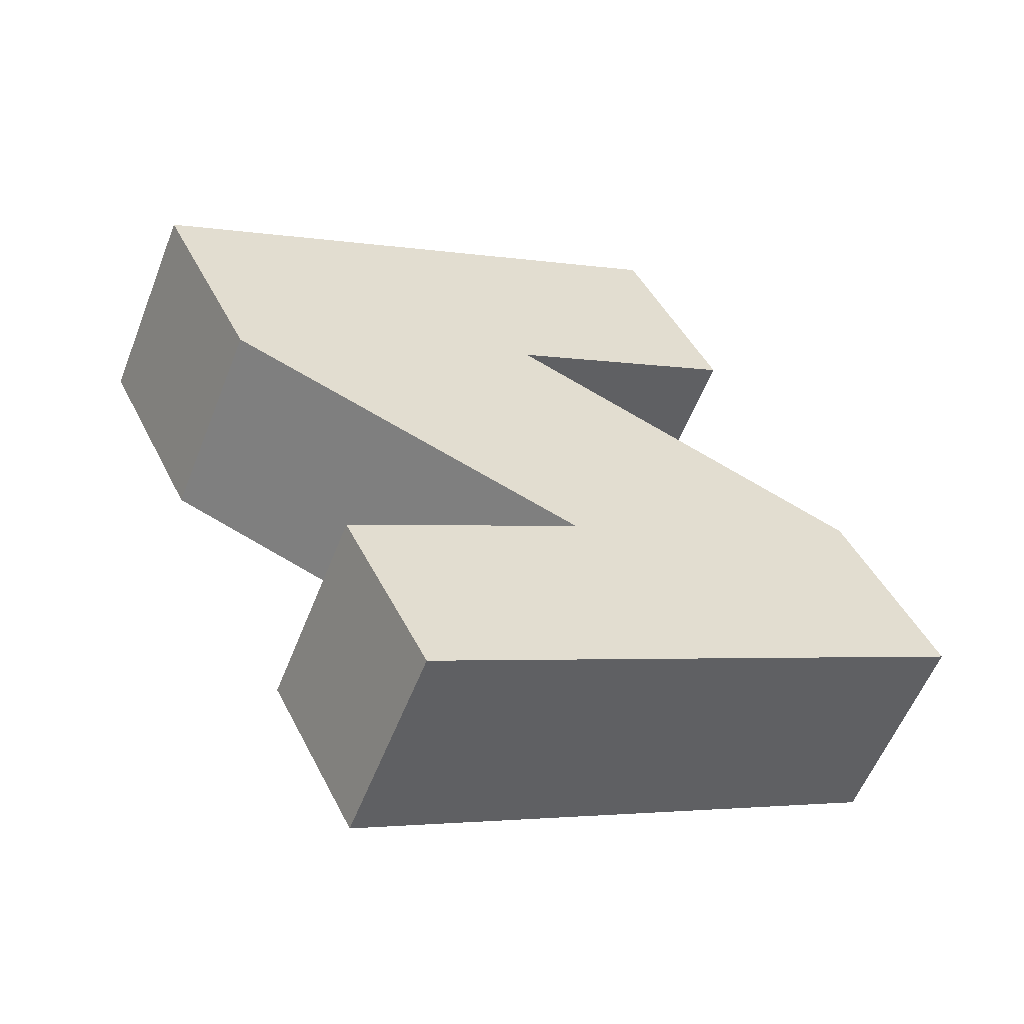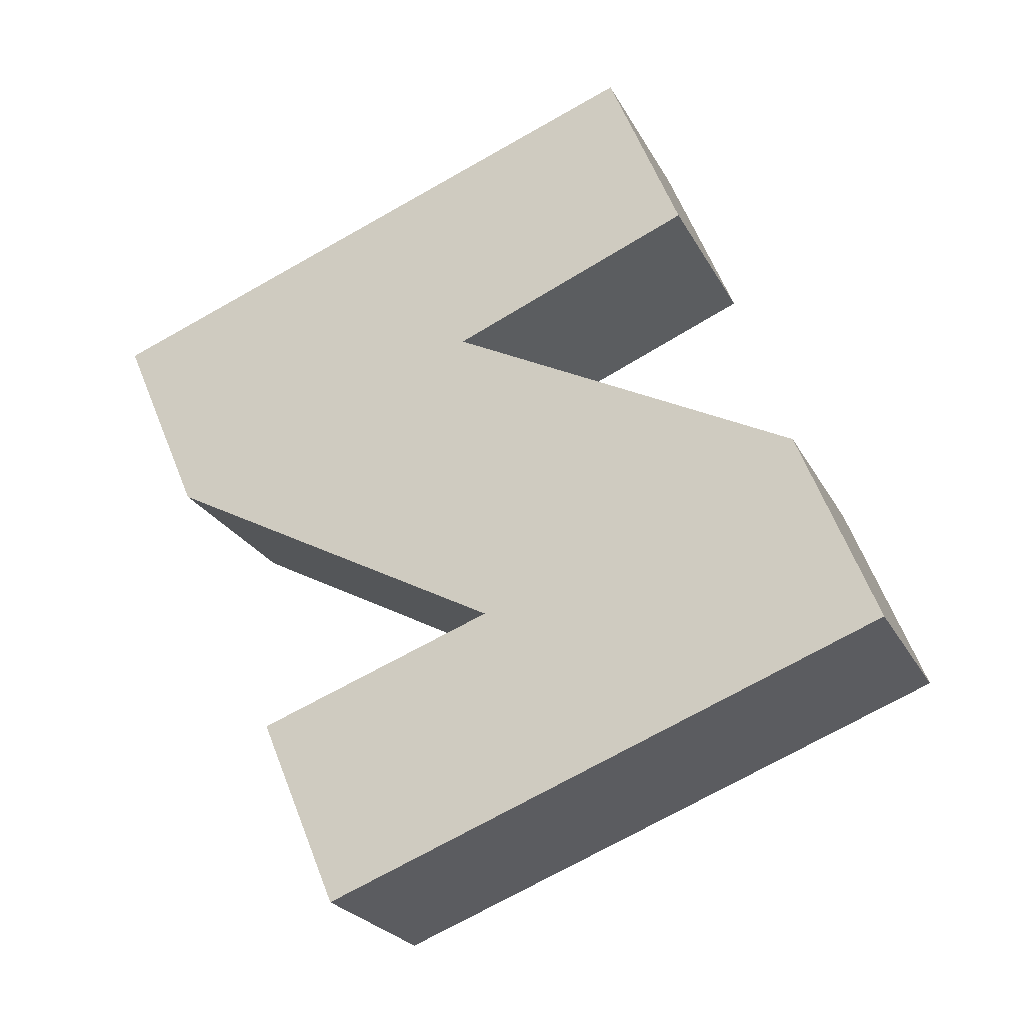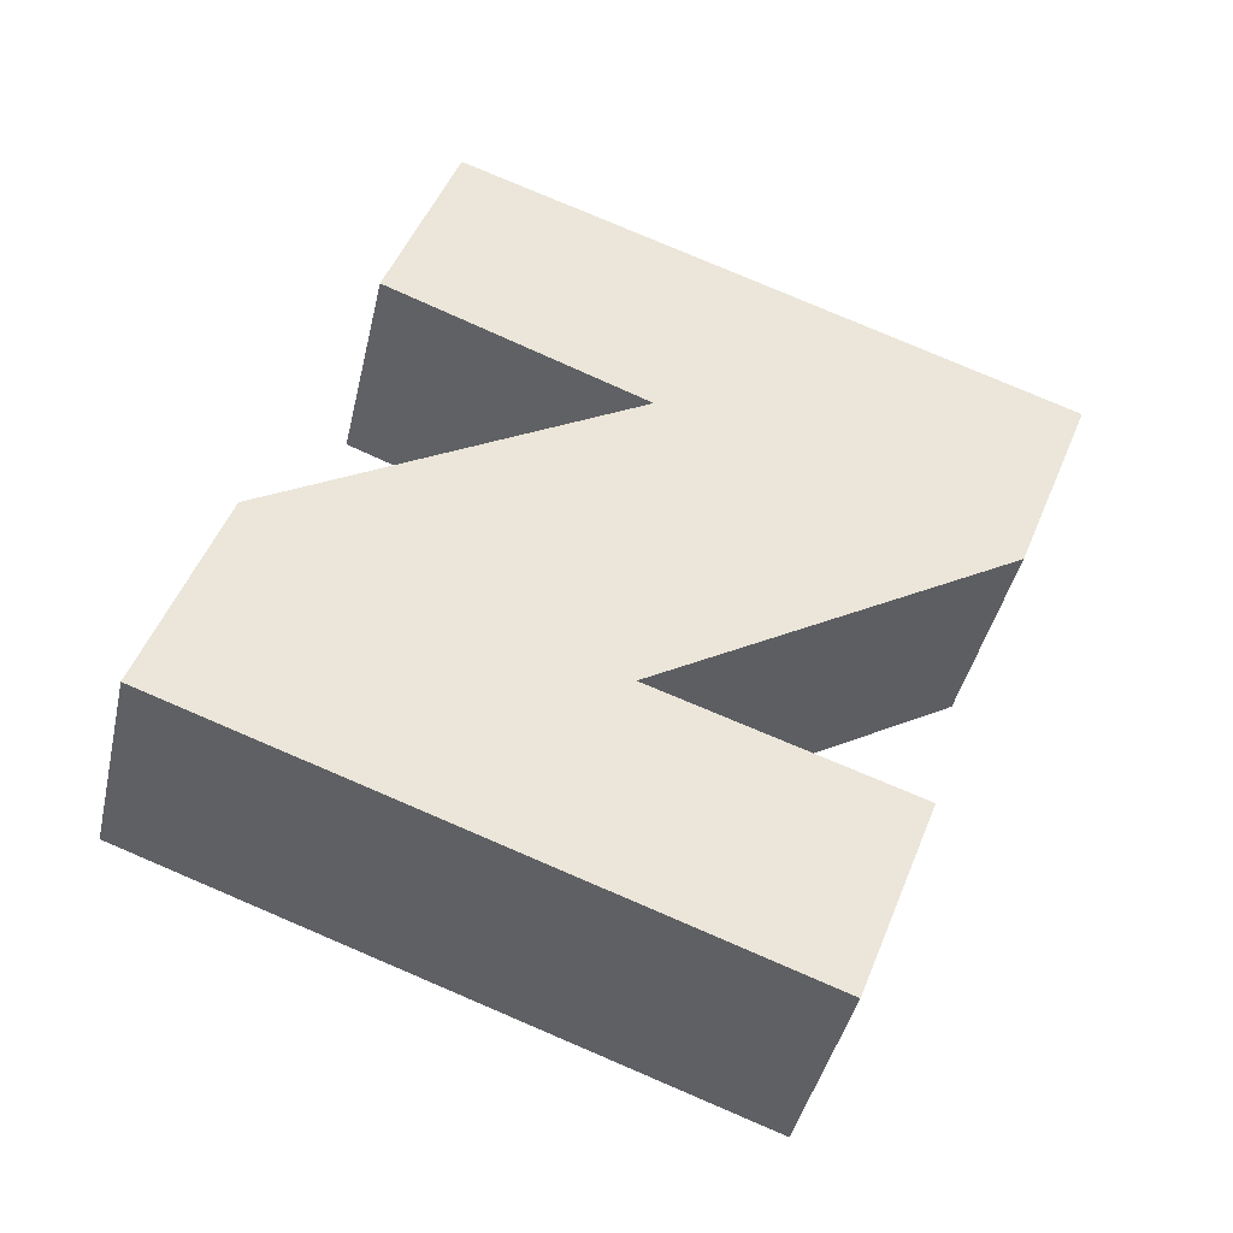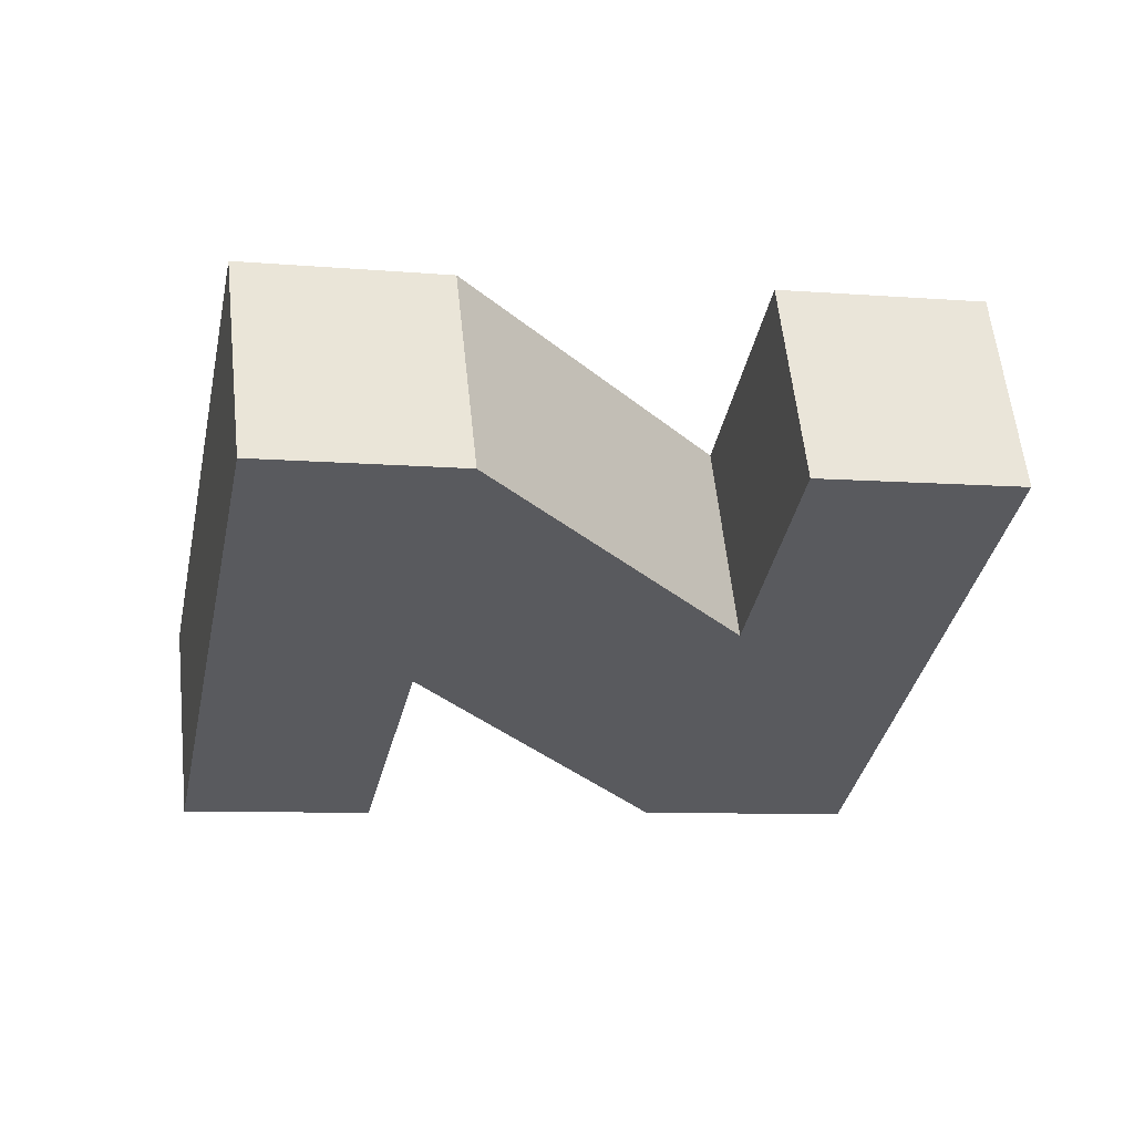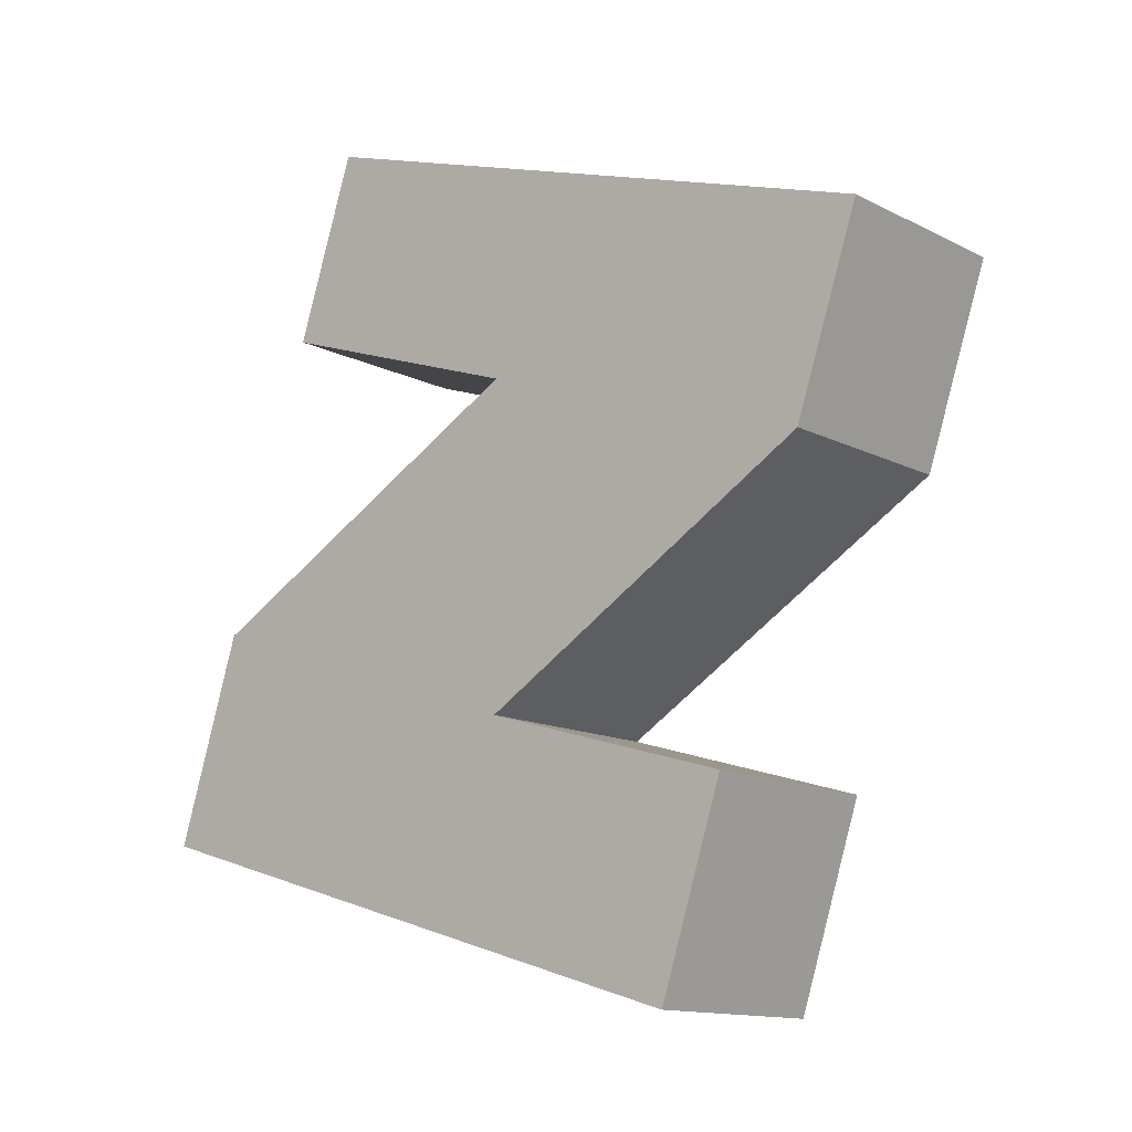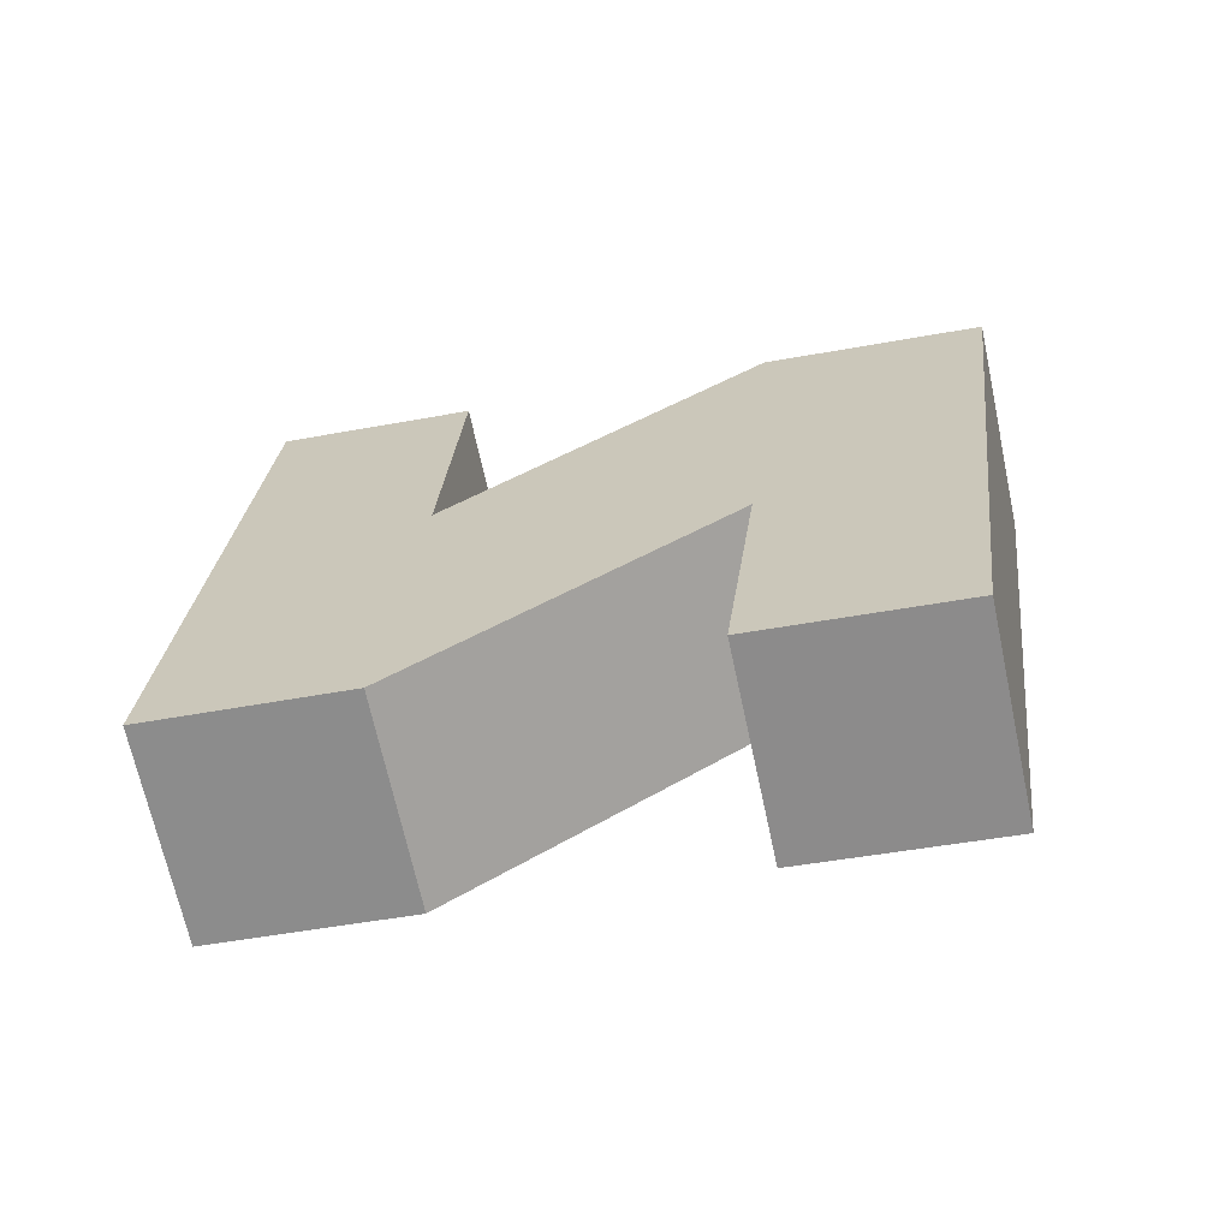
<metadata>
{"format":"obj","ext":"obj","renderer":"f3d","projection":"perspective","resolution":1024,"background":"white","views":[{"elev":33.5,"azim":172.6,"up":"+Z"},{"elev":69.1,"azim":-3.3,"up":"+Z"},{"elev":-43.1,"azim":147.0,"up":"+Y"},{"elev":-53.2,"azim":-81.6,"up":"+Z"},{"elev":-16.1,"azim":-161.9,"up":"+Y"},{"elev":6.6,"azim":-63.4,"up":"+Z"}]}
</metadata>
<code>
o S
v -1.428 -0.4486 1.338
v -0.8075 -0.2226 1.562
v -0.7423 -0.4238 1.598
v -1.007 -0.53 1.504
v -0.6441 -0.7419 1.654
v -0.5728 -0.9687 1.694
v -1.189 -1.197 1.471
v -1.26 -0.9777 1.432
v -0.999 -0.8853 1.526
v -1.357 -0.6627 1.377
v -1.343 -0.4611 1.115
v -0.7224 -0.2351 1.339
v -0.6572 -0.4363 1.375
v -0.9215 -0.5425 1.281
v -0.559 -0.7545 1.431
v -0.4878 -0.9813 1.471
v -1.104 -1.21 1.248
v -1.175 -0.9903 1.209
v -0.9139 -0.8979 1.303
v -1.272 -0.6752 1.154
f 10 2 1
f 10 3 2
f 10 4 3
f 9 4 10
f 9 5 4
f 7 9 8
f 9 6 5
f 7 6 9
f 20 11 12
f 20 12 13
f 20 13 14
f 19 20 14
f 19 14 15
f 17 18 19
f 19 15 16
f 17 19 16
f 10 1 11 20
f 1 2 12 11
f 2 3 13 12
f 3 4 14 13
f 9 10 20 19
f 4 5 15 14
f 7 8 18 17
f 8 9 19 18
f 5 6 16 15
f 6 7 17 16

</code>
